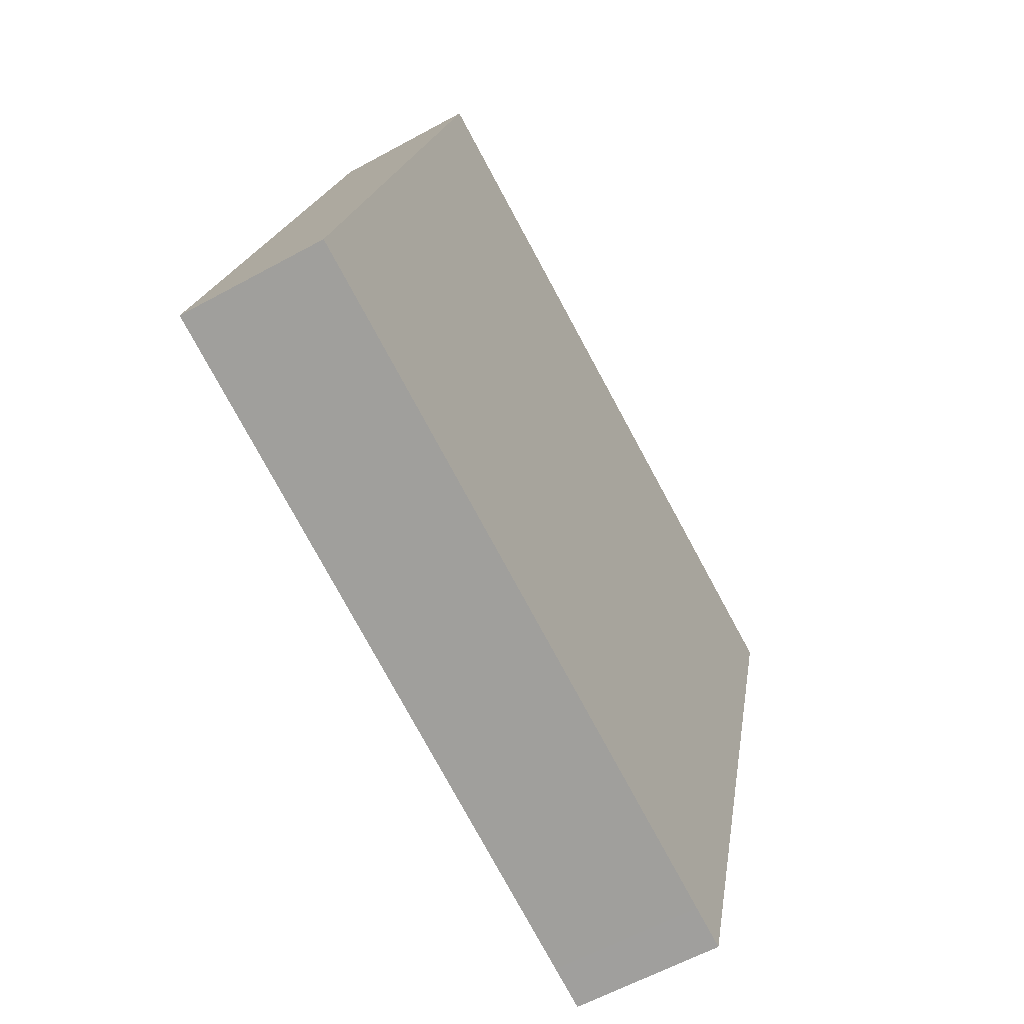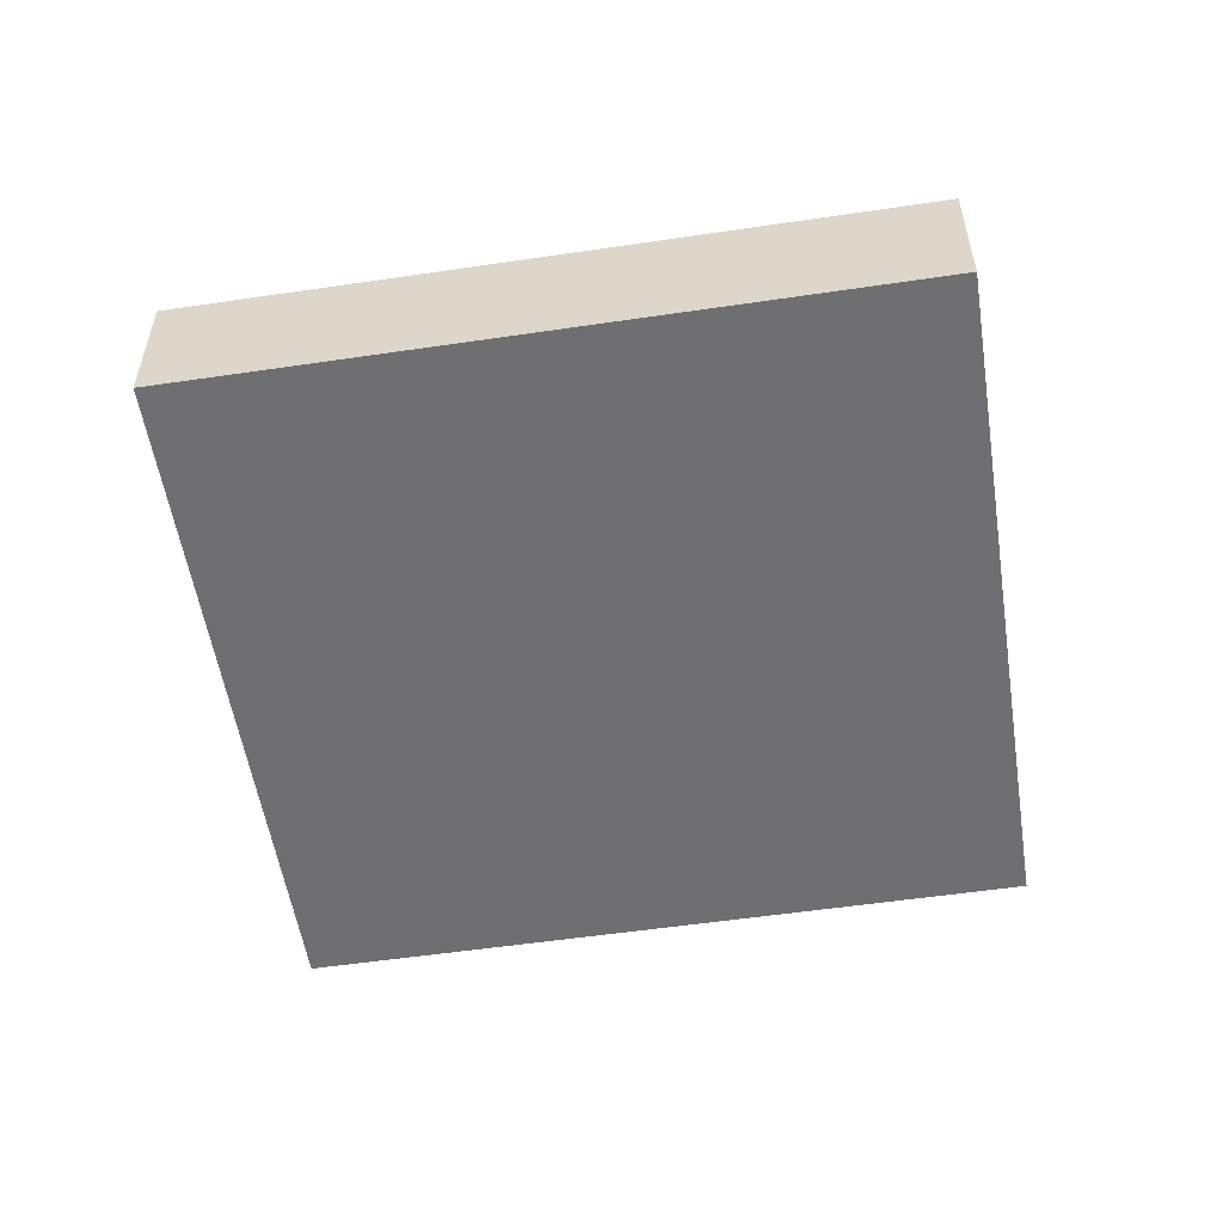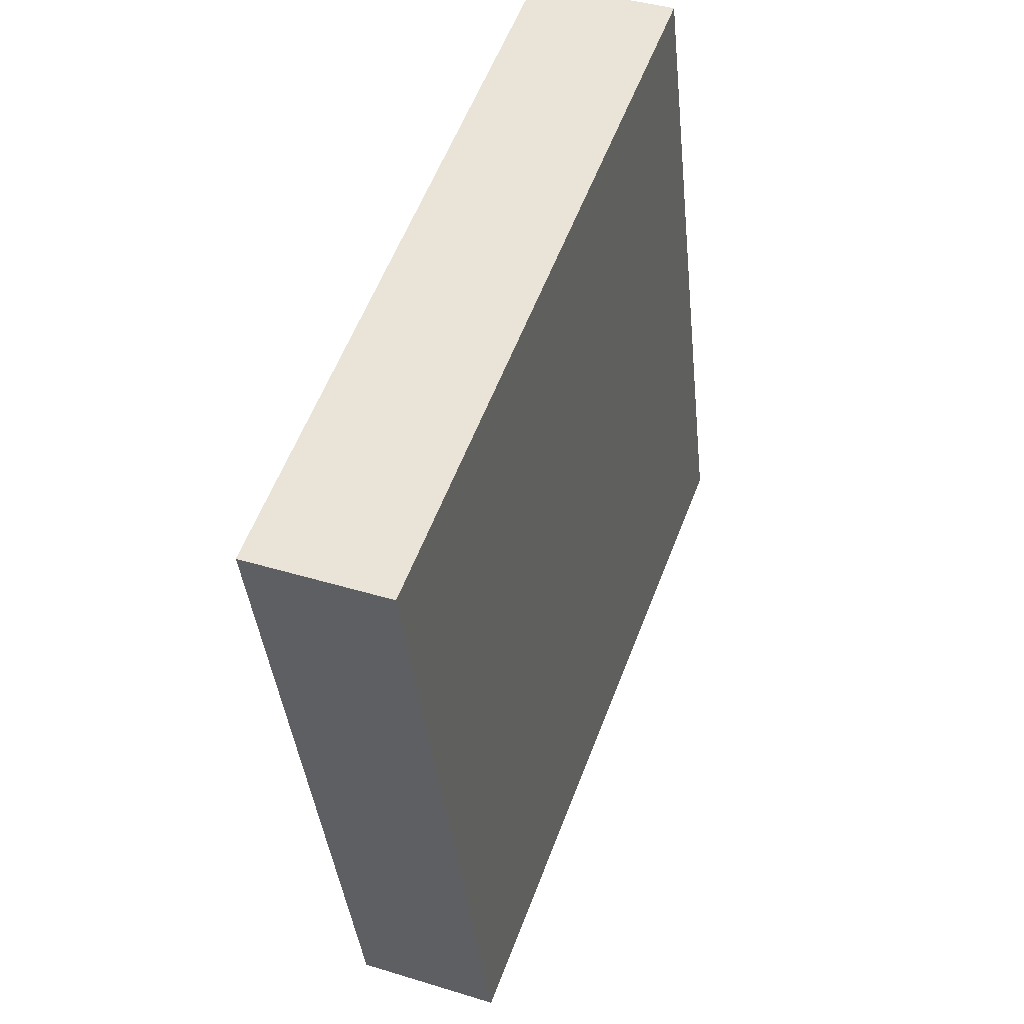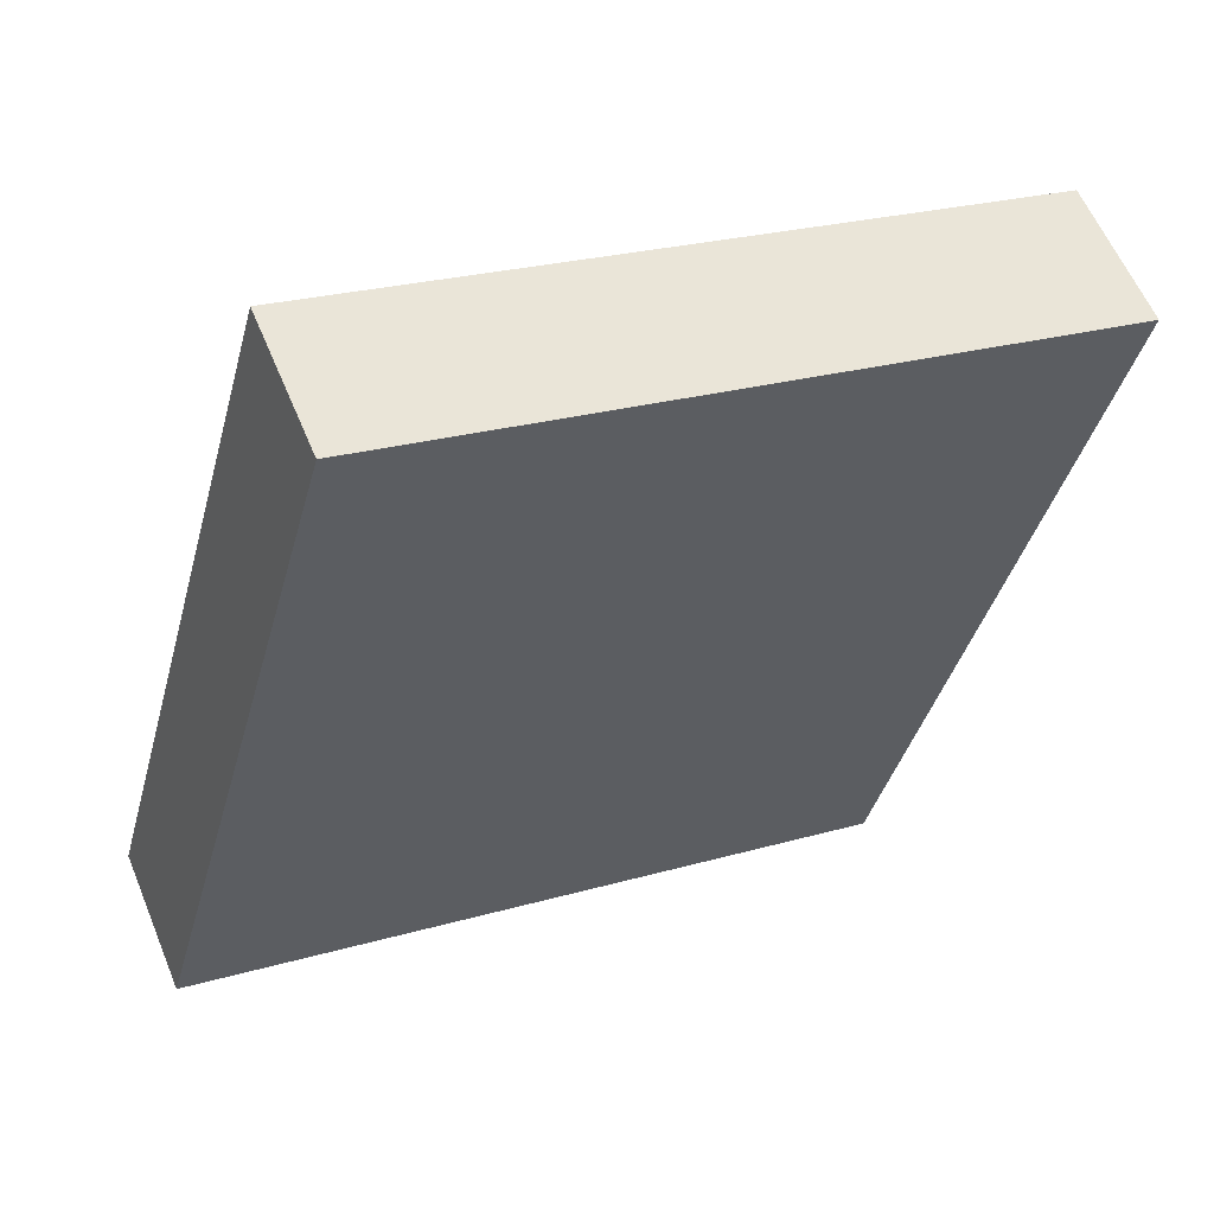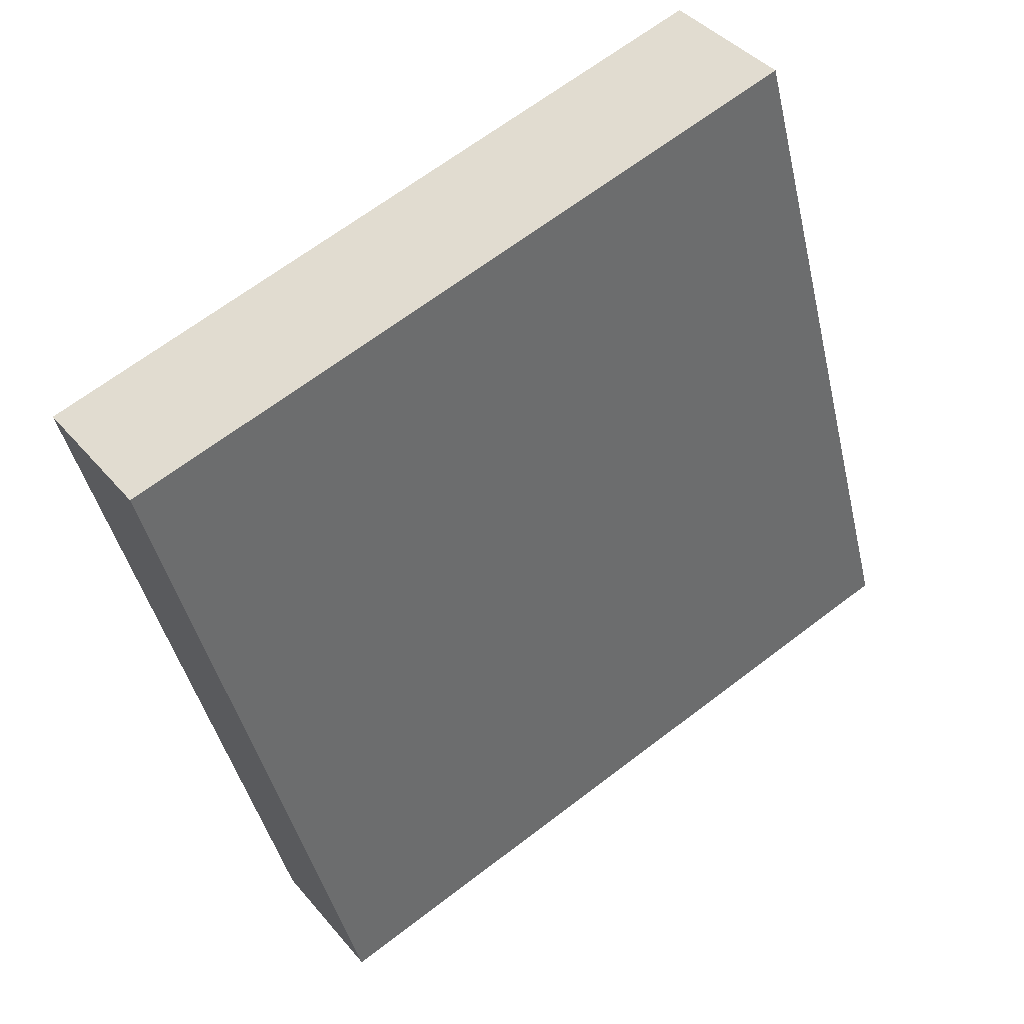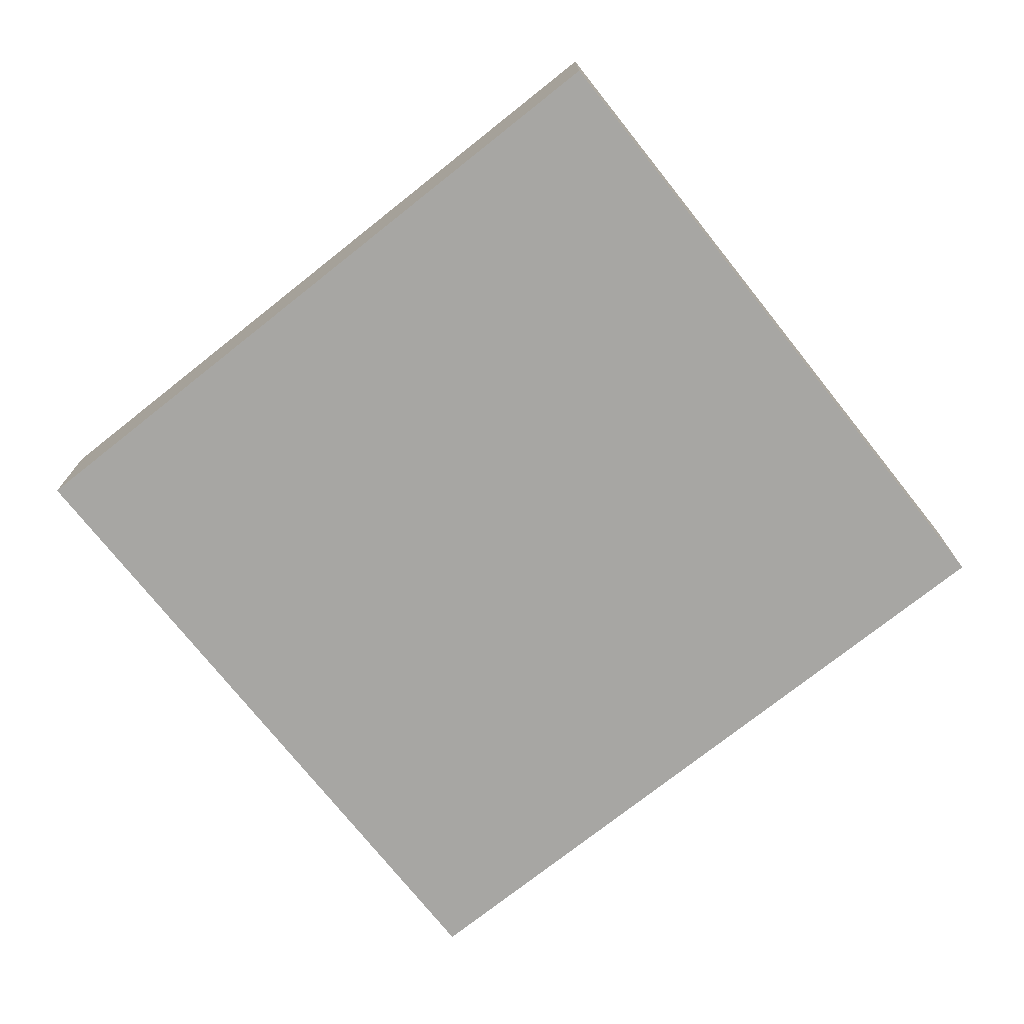
<metadata>
{"format":"obj","ext":"obj","renderer":"f3d","projection":"perspective","resolution":1024,"background":"white","views":[{"elev":-59.5,"azim":-60.5,"up":"+Z"},{"elev":-54.7,"azim":114.1,"up":"+Y"},{"elev":39.4,"azim":111.1,"up":"+Z"},{"elev":58.6,"azim":-22.3,"up":"+Z"},{"elev":39.3,"azim":144.9,"up":"+Z"},{"elev":-74.1,"azim":143.7,"up":"+Y"}]}
</metadata>
<code>
v  8.473 1.717 -1.602
v  7.811 1.717 -2.126
v  0.302 1.717 -0.082
v  8.295 1.717 -2.258
v  10.67 1.717 6.475
v  0 1.717 1.051e-16
v  2.376 1.717 8.732
v  10.61 1.717 6.233
v  10.67 -3.965e-16 6.475
v  10.61 -3.817e-16 6.233
v  8.473 9.809e-17 -1.602
v  8.295 1.383e-16 -2.258
v  7.811 1.302e-16 -2.126
v  0.302 5.021e-18 -0.082
v  0 0 0
v  2.376 -5.347e-16 8.732
g defaultobject
f 1 2 3
f 2 1 4
f 5 6 7
f 6 5 8
f 6 8 1
f 6 1 3
f 9 8 5
f 8 9 1
f 1 9 10
f 1 10 11
f 1 11 4
f 4 11 12
f 12 2 4
f 2 12 13
f 2 13 3
f 3 13 14
f 3 14 6
f 6 14 15
f 15 7 6
f 7 15 16
f 16 5 7
f 5 16 9
f 11 13 12
f 13 11 14
f 14 11 10
f 14 10 15
f 15 10 9
f 15 9 16

</code>
